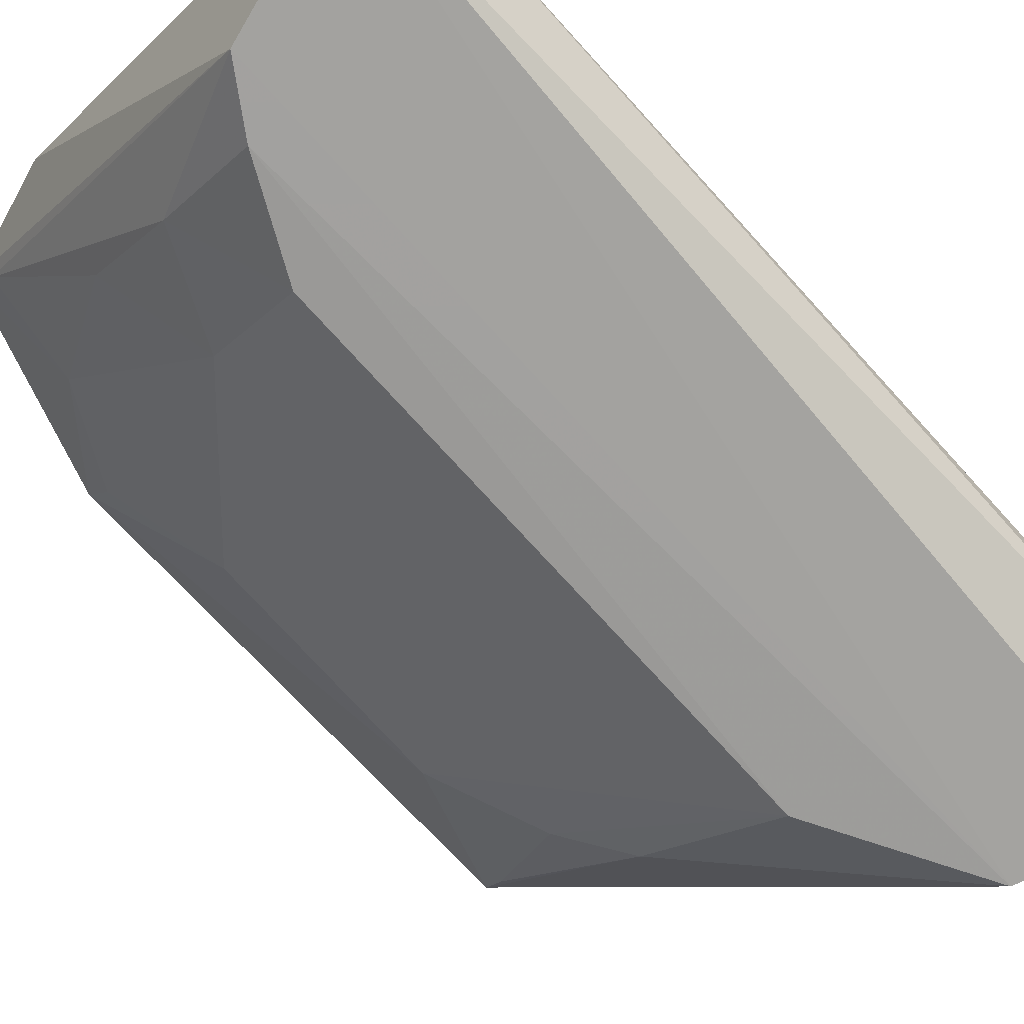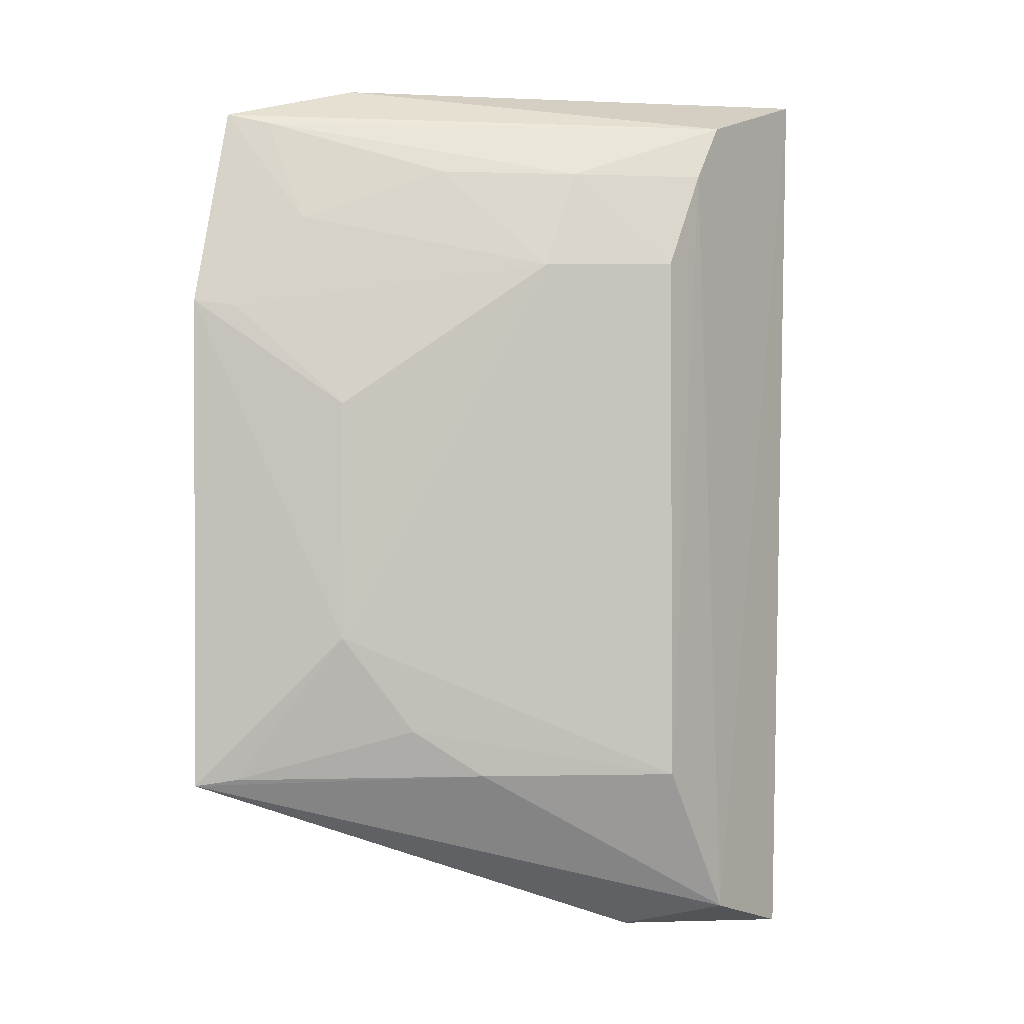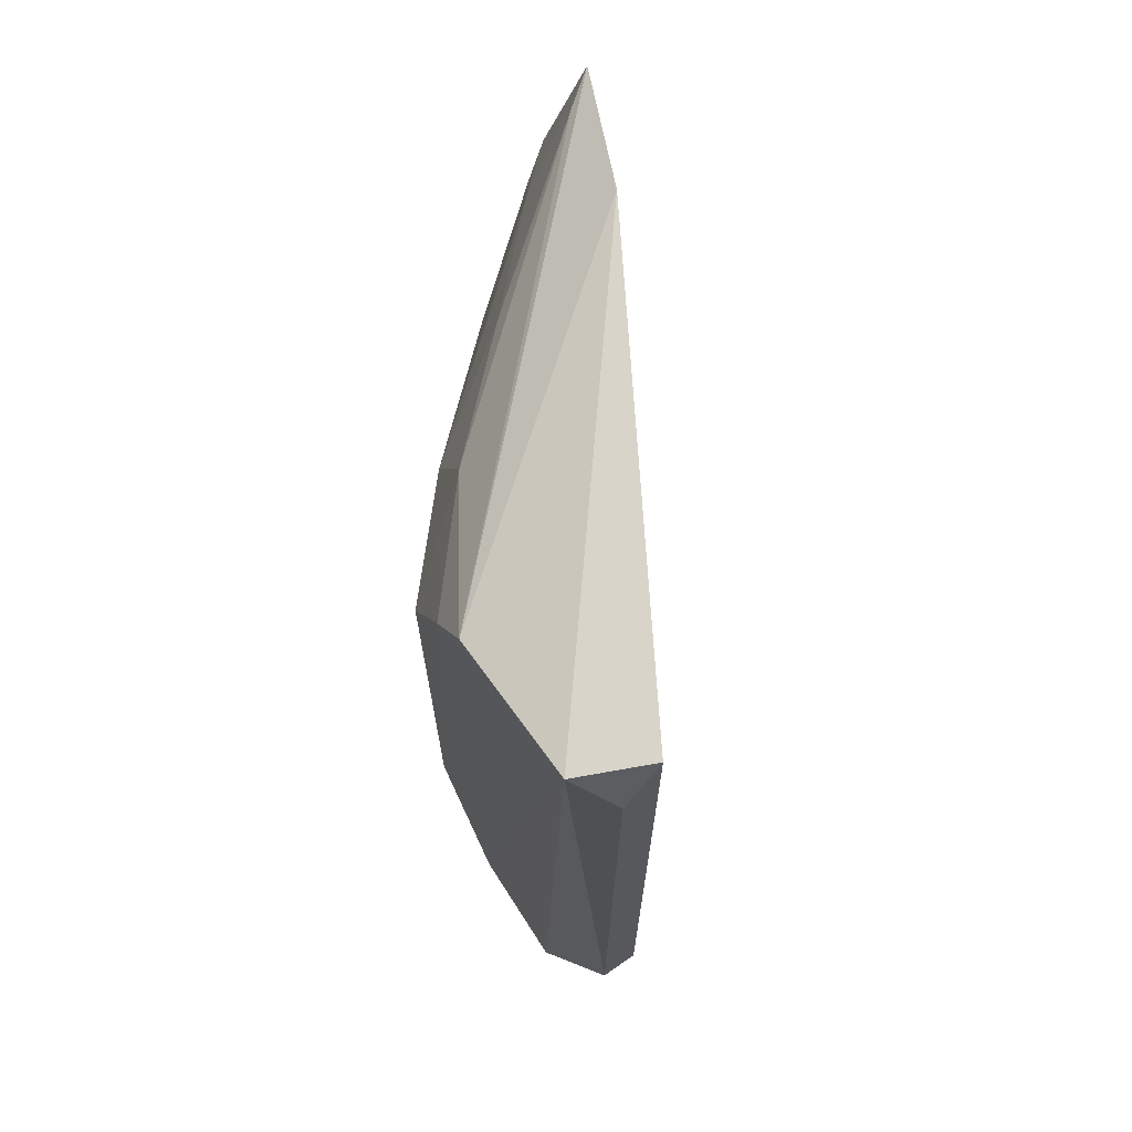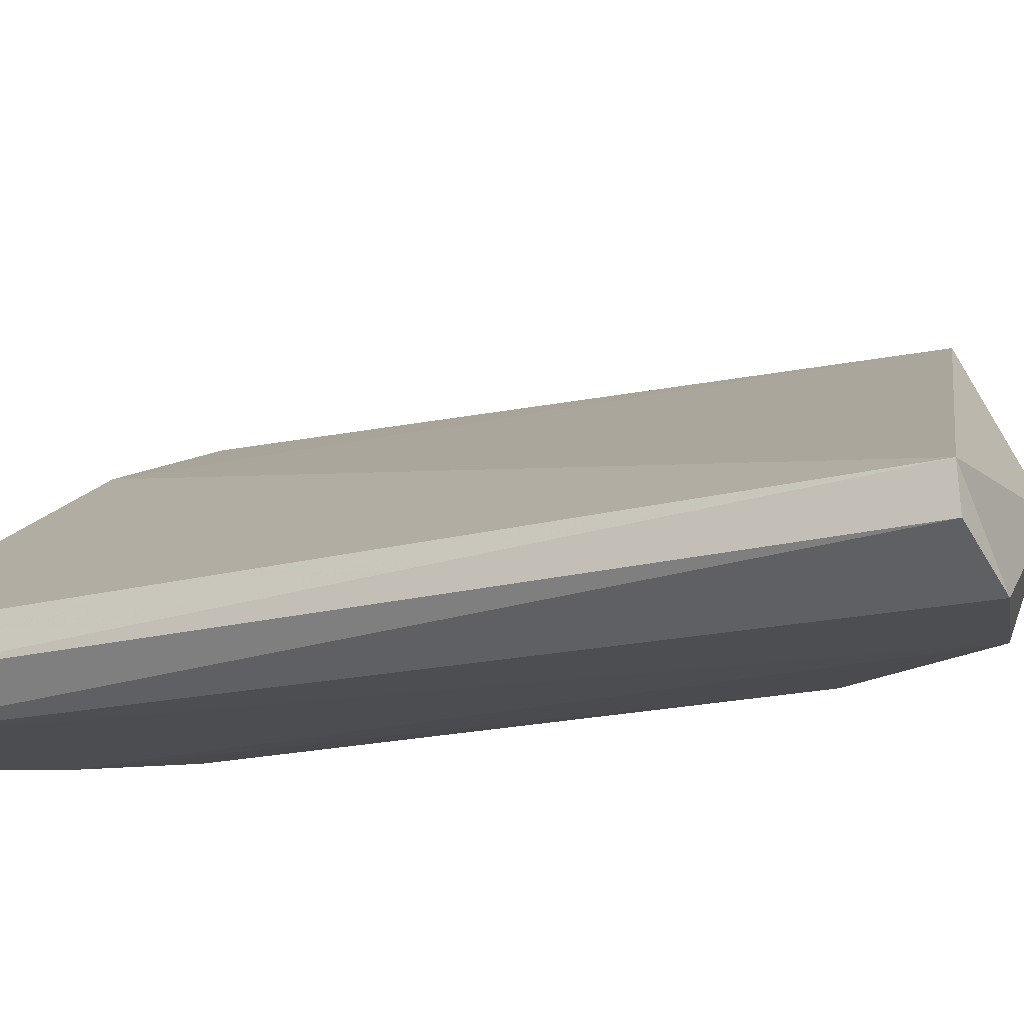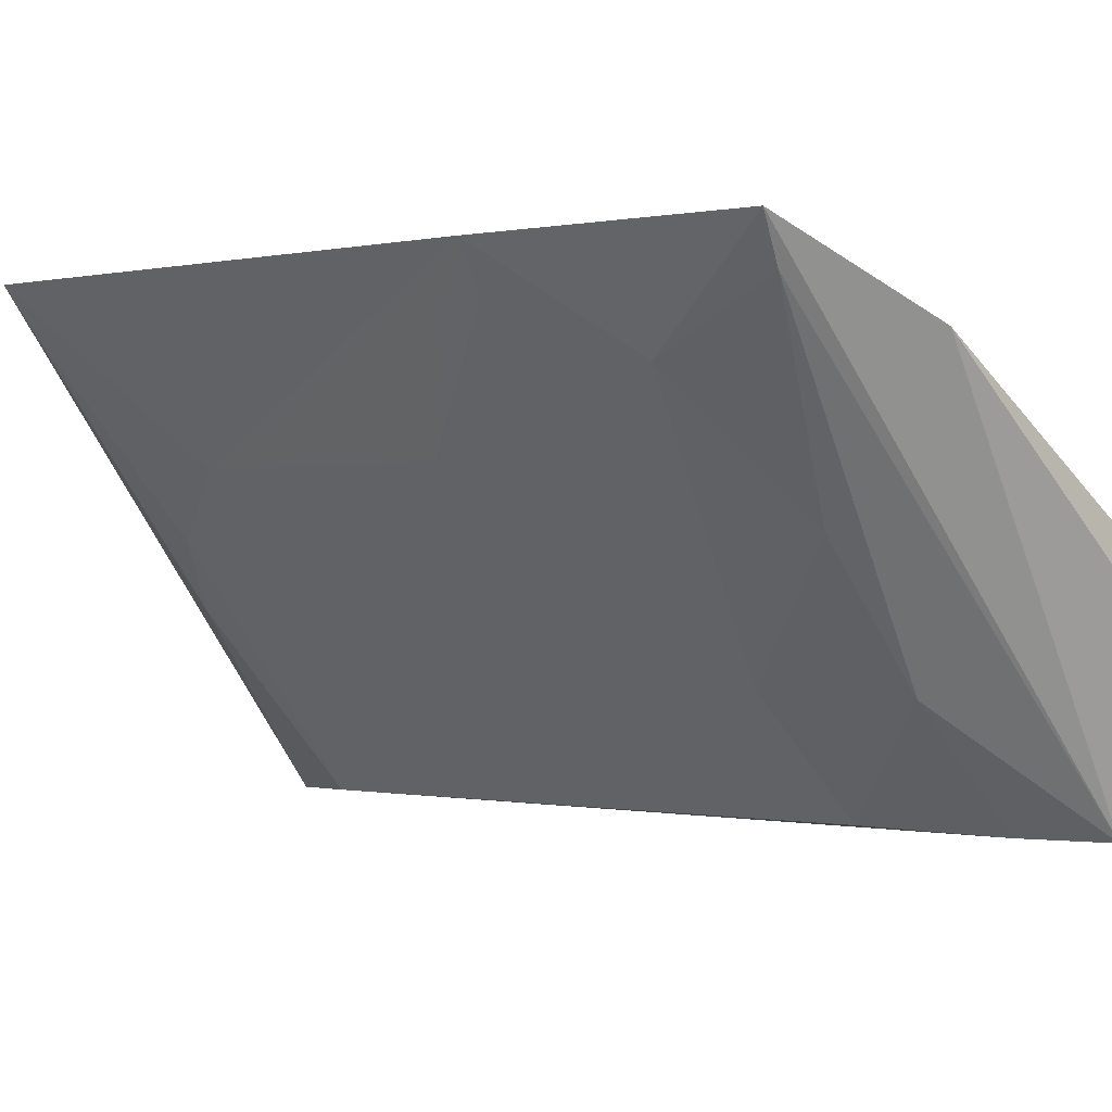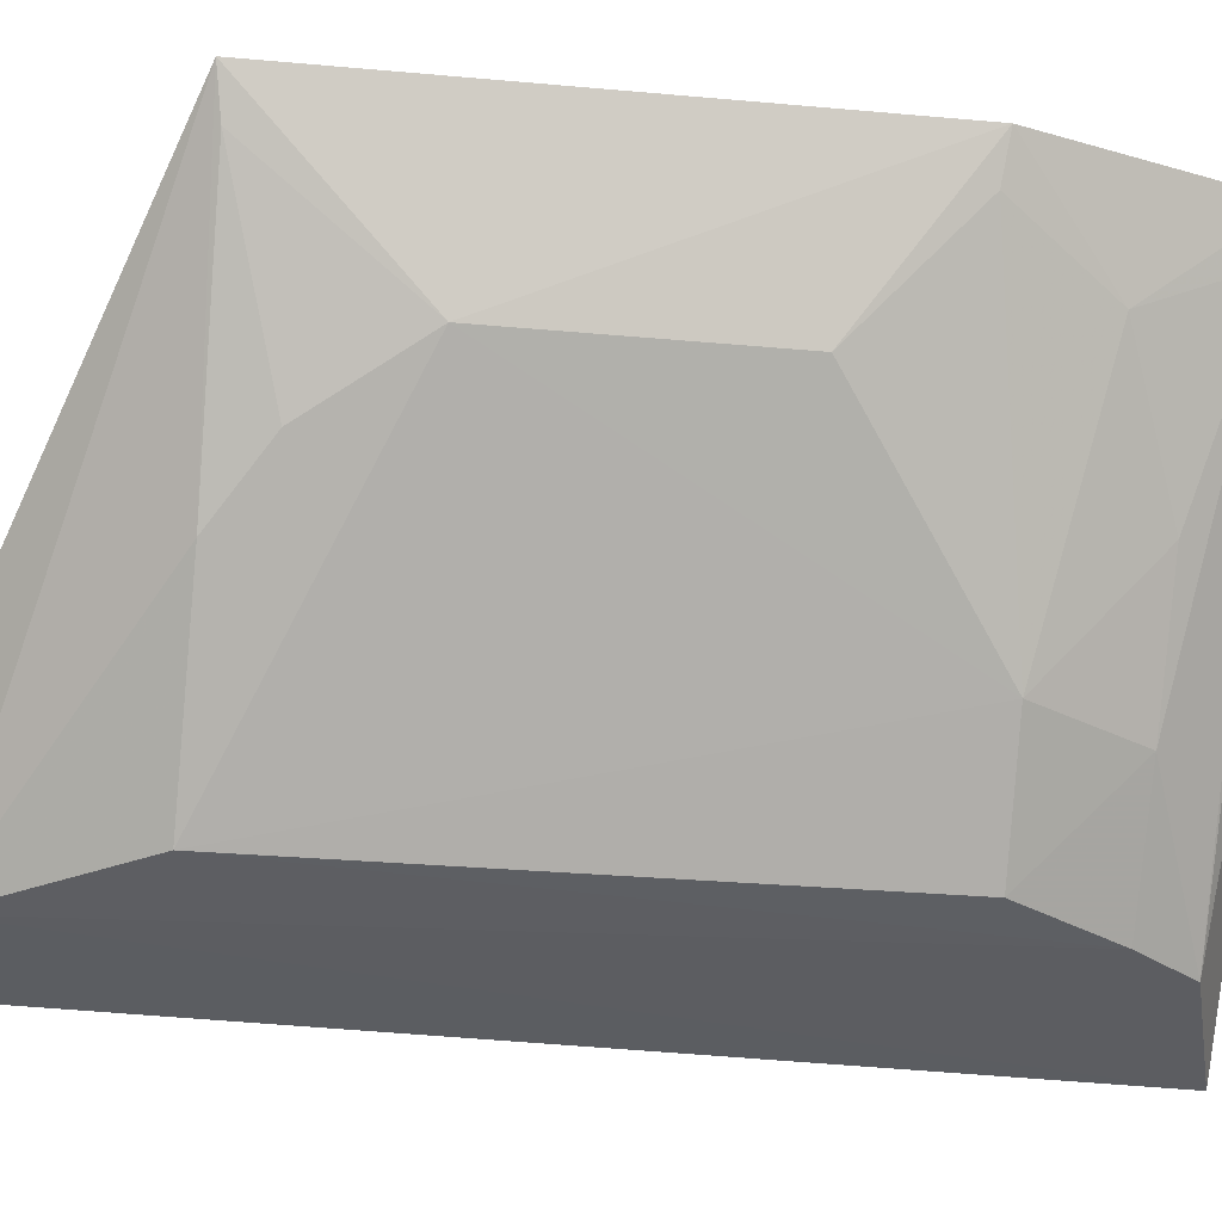
<metadata>
{"format":"obj","ext":"obj","renderer":"f3d","projection":"perspective","resolution":1024,"background":"white","views":[{"elev":-74.8,"azim":-137.6,"up":"+Z"},{"elev":0.2,"azim":124.3,"up":"+Y"},{"elev":70.7,"azim":-126.8,"up":"+Y"},{"elev":-19.3,"azim":-64.4,"up":"+Z"},{"elev":-0.4,"azim":136.0,"up":"+Z"},{"elev":-33.2,"azim":82.8,"up":"+Z"}]}
</metadata>
<code>
v 0.05457 0.02268 0.02223
v 0.05735 -0.01457 0.02214
v 0.04048 0.01436 0.00186
v 0.02794 0.02493 0.001008
v 0.02641 -0.02342 0.005005
v 0.03586 0.02254 0.001439
v 0.05357 0.006375 0.01483
v 0.04786 0.02465 0.01878
v 0.03583 -0.02228 0.00123
v 0.04316 0.01945 0.006565
v 0.05765 0.01205 0.02192
v 0.02639 0.02348 0.004861
v 0.03768 -0.02357 0.006506
v 0.04051 -0.01422 0.001722
v 0.02979 -0.02404 0.0009612
v 0.05336 0.02223 0.02037
v 0.03787 0.01952 0.001546
v 0.04555 0.01416 0.006835
v 0.05362 -0.006392 0.0148
v 0.02631 0.02073 0.002817
v 0.04786 -0.01412 0.0095
v 0.05341 0.01677 0.01778
v 0.04798 0.01947 0.01221
v 0.02649 -0.02348 0.002886
v 0.0507 -0.01158 0.01219
v 0.05639 0.01178 0.02004
v 0.05611 -0.01423 0.02027
f 8 5 2
f 8 2 1
f 8 6 4
f 8 1 6
f 9 4 6
f 11 1 2
f 12 8 4
f 12 5 8
f 13 9 2
f 13 2 5
f 15 4 9
f 15 13 5
f 15 9 13
f 16 10 6
f 16 6 1
f 17 10 3
f 17 6 10
f 17 3 14
f 17 14 9
f 17 9 6
f 18 3 10
f 18 14 3
f 19 11 2
f 19 7 11
f 19 18 7
f 19 14 18
f 20 12 4
f 20 5 12
f 21 2 9
f 21 9 14
f 22 16 1
f 22 1 11
f 23 18 10
f 23 10 16
f 23 22 18
f 23 16 22
f 24 15 5
f 24 5 20
f 24 20 4
f 24 4 15
f 25 21 14
f 25 14 19
f 26 22 11
f 26 11 7
f 26 7 18
f 26 18 22
f 27 25 19
f 27 19 2
f 27 2 21
f 27 21 25

</code>
